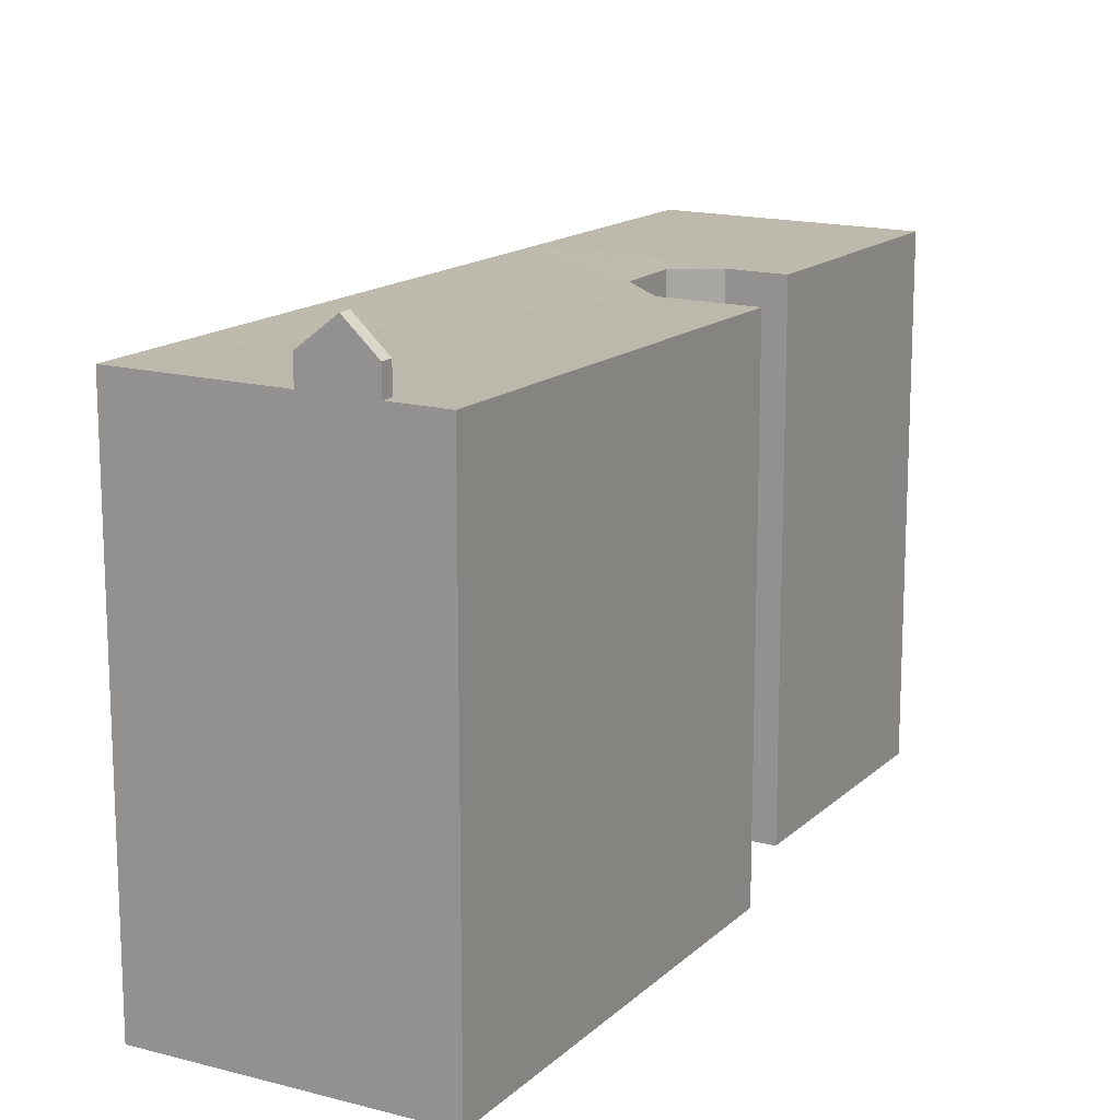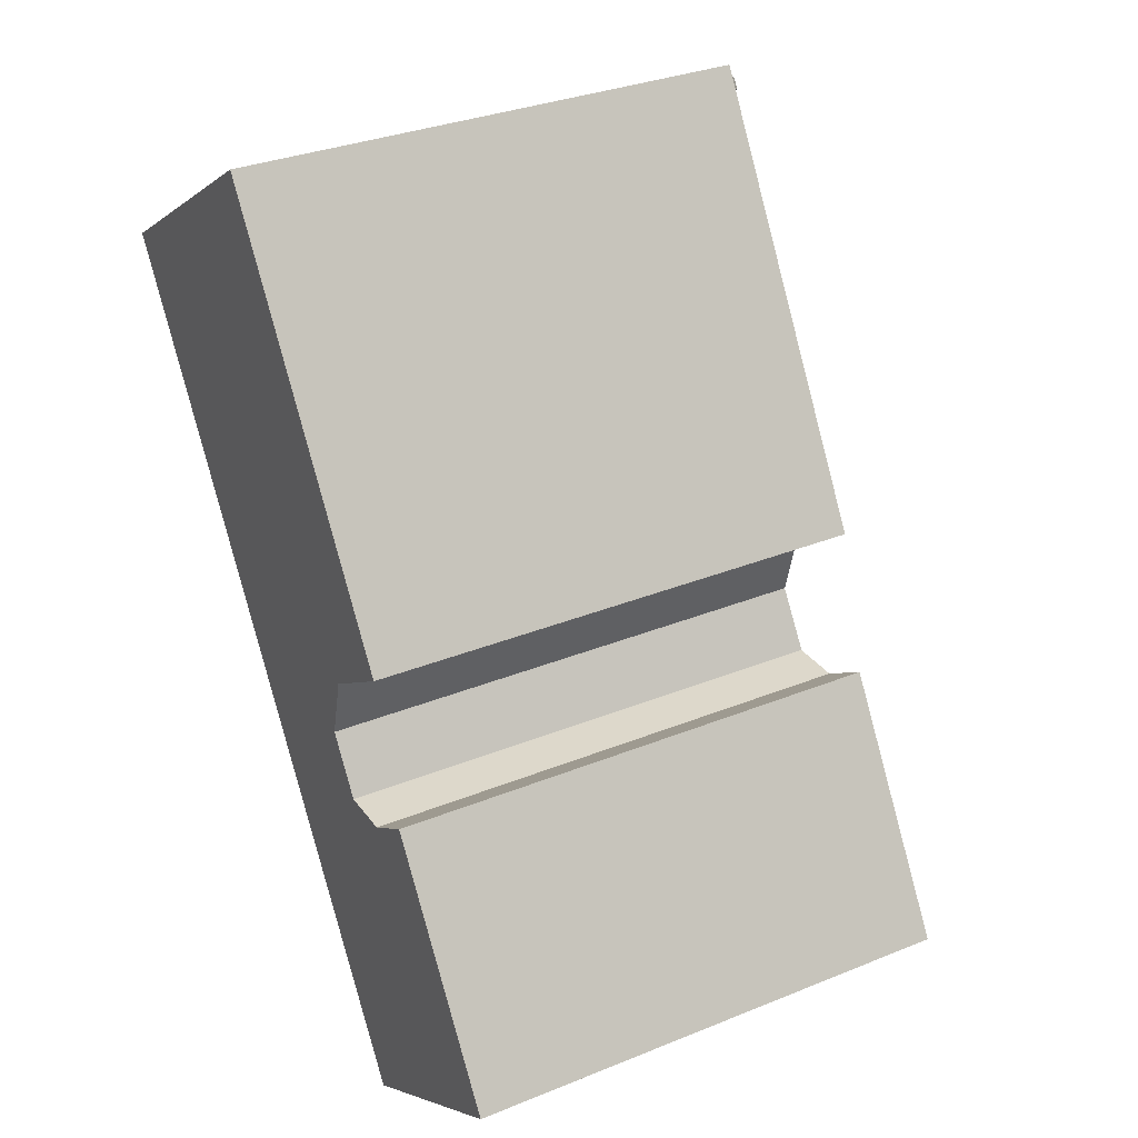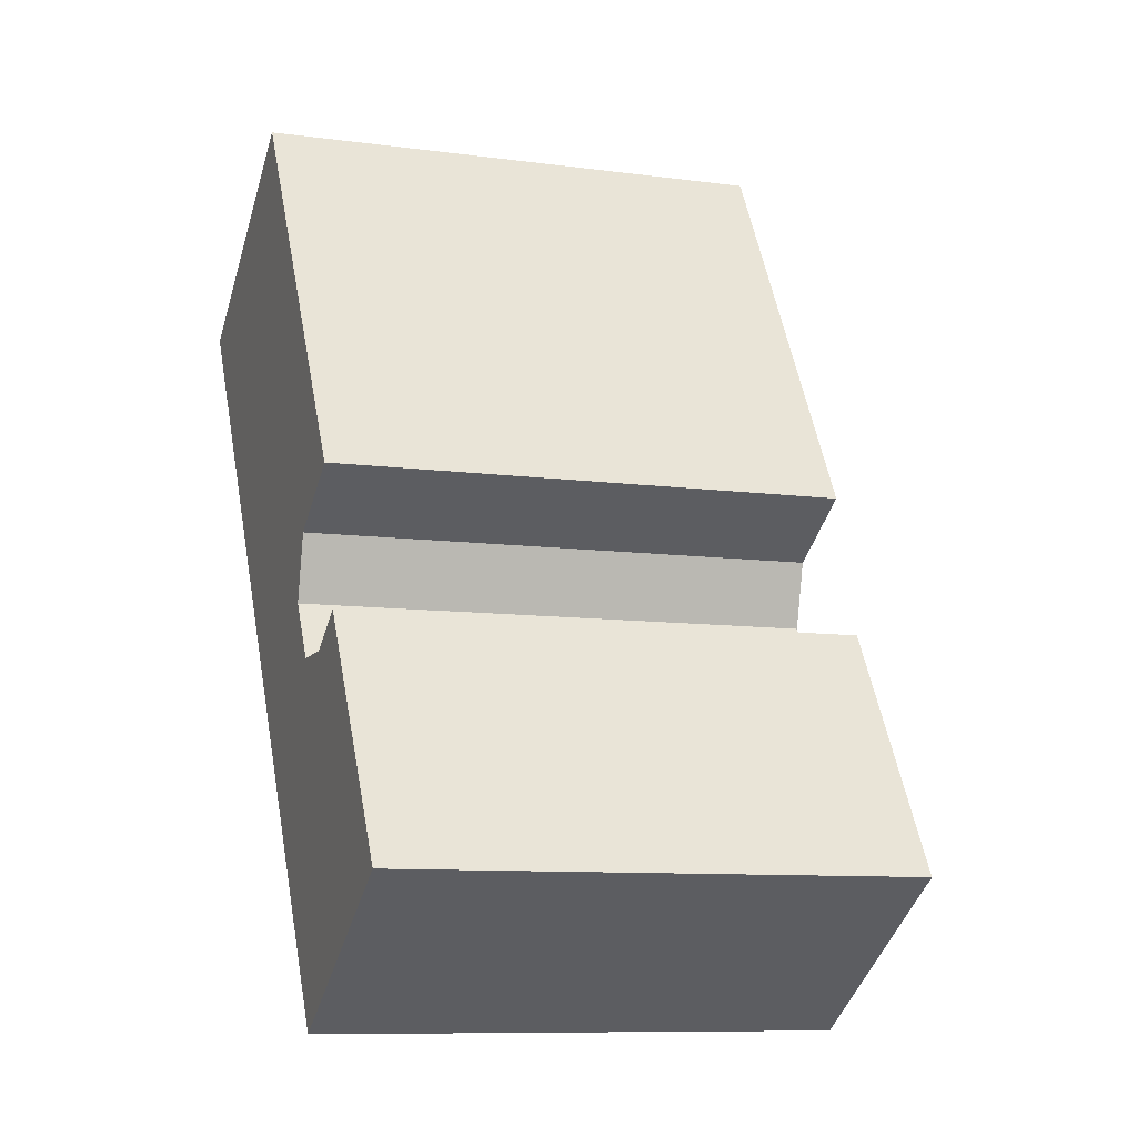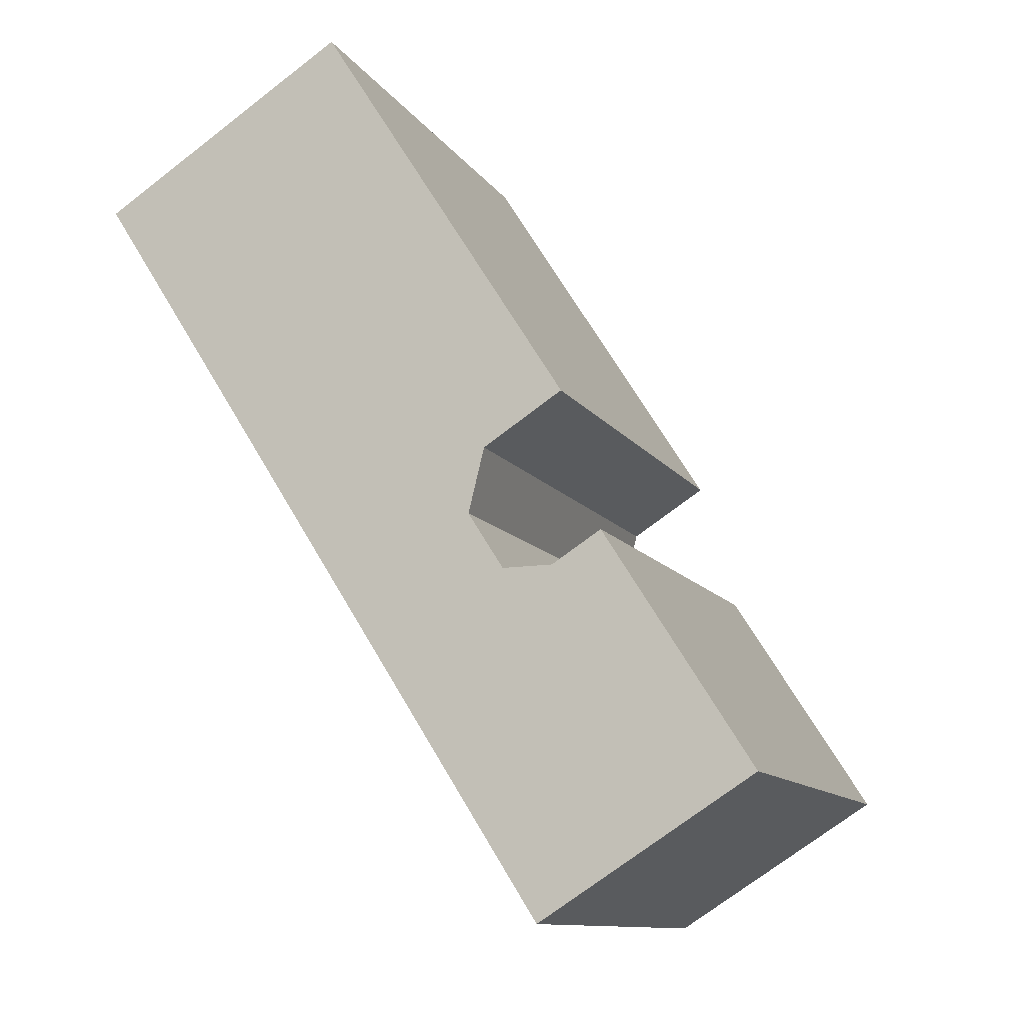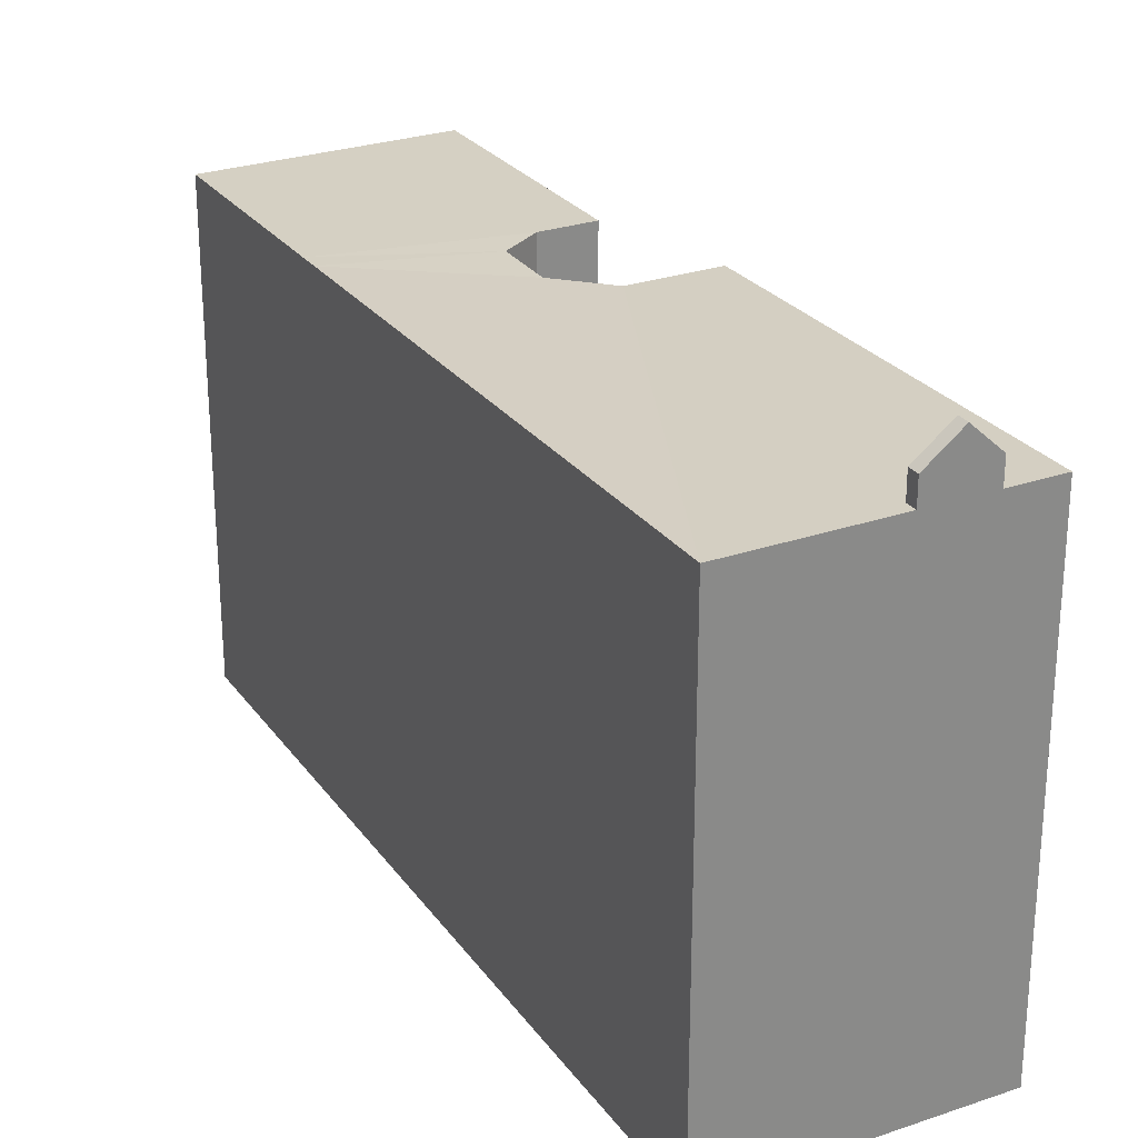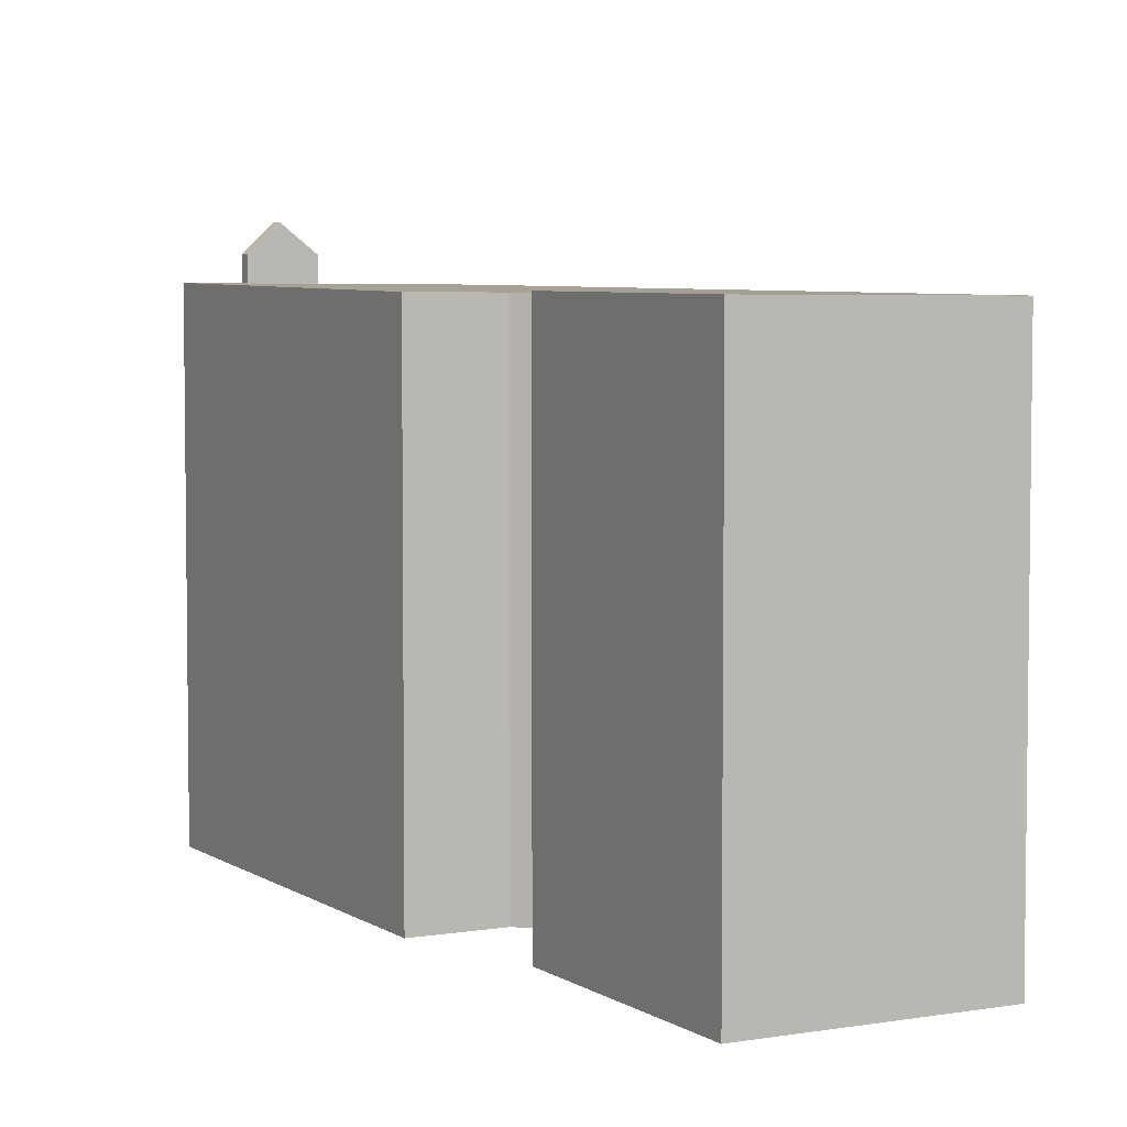
<metadata>
{"format":"obj","ext":"obj","renderer":"f3d","projection":"perspective","resolution":1024,"background":"white","views":[{"elev":15.9,"azim":-3.3,"up":"+Y"},{"elev":32.0,"azim":60.3,"up":"+Z"},{"elev":-9.5,"azim":70.6,"up":"+Z"},{"elev":-11.1,"azim":20.1,"up":"+Z"},{"elev":27.2,"azim":-60.3,"up":"+Y"},{"elev":4.7,"azim":119.4,"up":"+Y"}]}
</metadata>
<code>
v -3.55 6.896 10.59
v -2.288 6.896 11.39
v 2.45 6.677 3.916
v 3.558 6.478 -12.15
v 3.98 6.595 -3.35
v 9.122 6.478 -8.614
v -4.004 6.886 9.901
v -3.367 6.887 10.31
v 2.45 6.677 3.916
v -3.55 6.896 10.59
v 2.45 6.677 3.916
v -3.367 6.887 10.31
v -8.78 6.894 7.27
v 2.45 6.677 3.916
v 2.167 6.595 -0.2224
v -8.78 6.894 7.27
v 2.167 6.595 -0.2224
v 1.749 6.595 -1.905
v -8.78 6.894 7.27
v -4.918 6.886 9.321
v 2.45 6.677 3.916
v -4.918 6.886 9.321
v -4.81 6.886 9.389
v 2.45 6.677 3.916
v -8.78 6.894 7.27
v -5.1 6.895 9.608
v -4.918 6.886 9.321
v 2.167 6.595 -0.2224
v 2.45 6.677 3.916
v 4.238 6.595 1.094
v -0.08184 6.601 -6.419
v 2.675 6.595 -3.362
v 0.2322 6.59 -6.914
v 0.2322 6.59 -6.914
v 2.675 6.595 -3.362
v 3.98 6.595 -3.35
v 3.98 6.595 -3.35
v 5.261 6.595 -2.537
v 9.122 6.478 -8.614
v -4.81 6.886 9.389
v -4.08 6.886 9.853
v 2.45 6.677 3.916
v -4.08 6.886 9.853
v -4.004 6.886 9.901
v 2.45 6.677 3.916
v 0.2322 6.59 -6.914
v 3.98 6.595 -3.35
v 3.558 6.478 -12.15
v -8.78 6.894 7.27
v 1.749 6.595 -1.905
v -0.08184 6.601 -6.419
v -0.08184 6.601 -6.419
v 1.749 6.595 -1.905
v 2.675 6.595 -3.362
v -5.1 7.587 9.608
v -4.08 8.364 9.853
v -4.918 7.586 9.321
v -5.1 7.587 9.608
v -4.262 8.364 10.14
v -4.08 8.364 9.853
v -4.262 8.364 10.14
v -3.55 7.585 10.59
v -3.367 7.585 10.31
v -4.262 8.364 10.14
v -3.367 7.585 10.31
v -4.08 8.364 9.853
v -2.288 -6.68 11.39
v 2.45 -6.68 3.916
v 2.45 6.677 3.916
v -2.288 6.896 11.39
v 2.45 -6.68 3.916
v 4.238 -6.68 1.094
v 4.238 6.595 1.094
v 2.45 6.677 3.916
v 2.167 6.595 -0.2224
v 4.238 6.595 1.094
v 4.238 -6.68 1.094
v 2.167 -6.68 -0.2224
v 1.749 6.595 -1.905
v 2.167 6.595 -0.2224
v 2.167 -6.68 -0.2224
v 1.749 -6.68 -1.905
v 2.212 -6.68 -2.634
v 2.675 -6.68 -3.362
v 2.675 6.595 -3.362
v 1.749 6.595 -1.905
v 1.749 -6.68 -1.905
v 2.212 -6.68 -2.634
v 1.749 6.595 -1.905
v 2.212 -6.68 -2.634
v 2.675 6.595 -3.362
v 2.675 -6.68 -3.362
v 3.98 -6.68 -3.35
v 3.98 6.595 -3.35
v 2.675 6.595 -3.362
v 3.98 -6.68 -3.35
v 5.261 -6.68 -2.537
v 5.261 6.595 -2.537
v 3.98 6.595 -3.35
v 7.192 -6.68 -5.576
v 9.122 -6.68 -8.614
v 9.122 6.478 -8.614
v 5.261 6.595 -2.537
v 5.261 -6.68 -2.537
v 7.192 -6.68 -5.576
v 5.261 6.595 -2.537
v 7.192 -6.68 -5.576
v 9.122 6.478 -8.614
v 3.558 6.478 -12.15
v 9.122 6.478 -8.614
v 9.122 -6.68 -8.614
v 3.558 -6.68 -12.15
v 0.2322 6.59 -6.914
v 1.895 -6.68 -9.532
v 0.2322 -6.68 -6.914
v 1.895 -6.68 -9.532
v 3.558 6.478 -12.15
v 3.558 -6.68 -12.15
v 0.2322 6.59 -6.914
v 3.558 6.478 -12.15
v 1.895 -6.68 -9.532
v -0.08184 6.601 -6.419
v 0.07516 -6.68 -6.667
v -0.08184 -6.68 -6.419
v 0.07516 -6.68 -6.667
v 0.2322 6.59 -6.914
v 0.2322 -6.68 -6.914
v -0.08184 6.601 -6.419
v 0.2322 6.59 -6.914
v 0.07516 -6.68 -6.667
v -8.78 6.894 7.27
v -0.08184 6.601 -6.419
v -0.08184 -6.68 -6.419
v -8.78 -6.68 7.27
v -8.78 -6.68 7.27
v -5.1 -6.68 9.608
v -5.1 6.895 9.608
v -8.78 6.894 7.27
v -5.1 -6.68 9.608
v -4.262 -6.68 10.14
v -4.262 6.895 10.14
v -5.1 6.895 9.608
v -3.906 -6.68 10.37
v -3.55 -6.68 10.59
v -3.55 6.896 10.59
v -4.262 6.895 10.14
v -4.262 -6.68 10.14
v -3.906 -6.68 10.37
v -4.262 6.895 10.14
v -3.906 -6.68 10.37
v -3.55 6.896 10.59
v -3.55 -6.68 10.59
v -2.288 -6.68 11.39
v -2.288 6.896 11.39
v -3.55 6.896 10.59
v -5.1 6.895 9.608
v -4.262 6.895 10.14
v -4.262 8.364 10.14
v -5.1 7.587 9.608
v -5.1 6.895 9.608
v -4.262 8.364 10.14
v -4.262 8.364 10.14
v -3.55 6.896 10.59
v -3.55 7.585 10.59
v -4.262 8.364 10.14
v -4.262 6.895 10.14
v -3.55 6.896 10.59
v -4.918 7.586 9.321
v -4.81 6.886 9.389
v -4.918 6.886 9.321
v -4.81 6.886 9.389
v -4.08 8.364 9.853
v -4.08 6.886 9.853
v -4.918 7.586 9.321
v -4.08 8.364 9.853
v -4.81 6.886 9.389
v -4.08 8.364 9.853
v -4.004 6.886 9.901
v -4.08 6.886 9.853
v -4.08 8.364 9.853
v -3.367 6.887 10.31
v -4.004 6.886 9.901
v -4.08 8.364 9.853
v -3.367 7.585 10.31
v -3.367 6.887 10.31
v -5.1 7.587 9.608
v -4.918 7.586 9.321
v -4.918 6.886 9.321
v -5.1 6.895 9.608
v -3.55 6.896 10.59
v -3.367 6.887 10.31
v -3.367 7.585 10.31
v -3.55 7.585 10.59
v -3.55 -6.68 10.59
v -3.906 -6.68 10.37
v -4.262 -6.68 10.14
v -5.1 -6.68 9.608
v -8.78 -6.68 7.27
v -0.08184 -6.68 -6.419
v 0.07516 -6.68 -6.667
v 0.2322 -6.68 -6.914
v 1.895 -6.68 -9.532
v 3.558 -6.68 -12.15
v 9.122 -6.68 -8.614
v 7.192 -6.68 -5.576
v 5.261 -6.68 -2.537
v 3.98 -6.68 -3.35
v 2.675 -6.68 -3.362
v 2.212 -6.68 -2.634
v 1.749 -6.68 -1.905
v 2.167 -6.68 -0.2224
v 4.238 -6.68 1.094
v 2.45 -6.68 3.916
v -2.288 -6.68 11.39
g CDNNDG02_0003570
f 1 2 3
f 4 5 6
f 7 8 9
f 10 11 12
f 13 14 15
f 16 17 18
f 19 20 21
f 22 23 24
f 25 26 27
f 28 29 30
f 31 32 33
f 34 35 36
f 37 38 39
f 40 41 42
f 43 44 45
f 46 47 48
f 49 50 51
f 52 53 54
f 55 56 57
f 58 59 60
f 61 62 63
f 64 65 66
f 67 69 70
f 67 68 69
f 71 73 74
f 71 72 73
f 75 77 78
f 75 76 77
f 82 79 81
f 81 79 80
f 83 84 85
f 86 87 88
f 89 90 91
f 92 94 95
f 94 92 93
f 96 98 99
f 98 96 97
f 100 101 102
f 103 104 105
f 106 107 108
f 109 111 112
f 109 110 111
f 113 114 115
f 116 117 118
f 119 120 121
f 122 123 124
f 125 126 127
f 128 129 130
f 134 132 133
f 134 131 132
f 136 137 138
f 138 135 136
f 139 141 142
f 141 139 140
f 143 144 145
f 146 147 148
f 149 150 151
f 152 154 155
f 154 152 153
f 156 157 158
f 159 160 161
f 162 163 164
f 165 166 167
f 168 169 170
f 171 172 173
f 174 175 176
f 177 178 179
f 180 181 182
f 183 184 185
f 187 188 189
f 186 187 189
f 191 192 190
f 190 192 193
f 214 194 213
f 213 194 195
f 212 213 211
f 198 213 197
f 211 213 198
f 201 208 200
f 208 199 200
f 205 206 207
f 205 207 202
f 205 202 204
f 196 213 195
f 202 203 204
f 210 198 199
f 207 201 202
f 208 201 207
f 209 210 199
f 196 197 213
f 210 211 198
f 208 209 199

</code>
